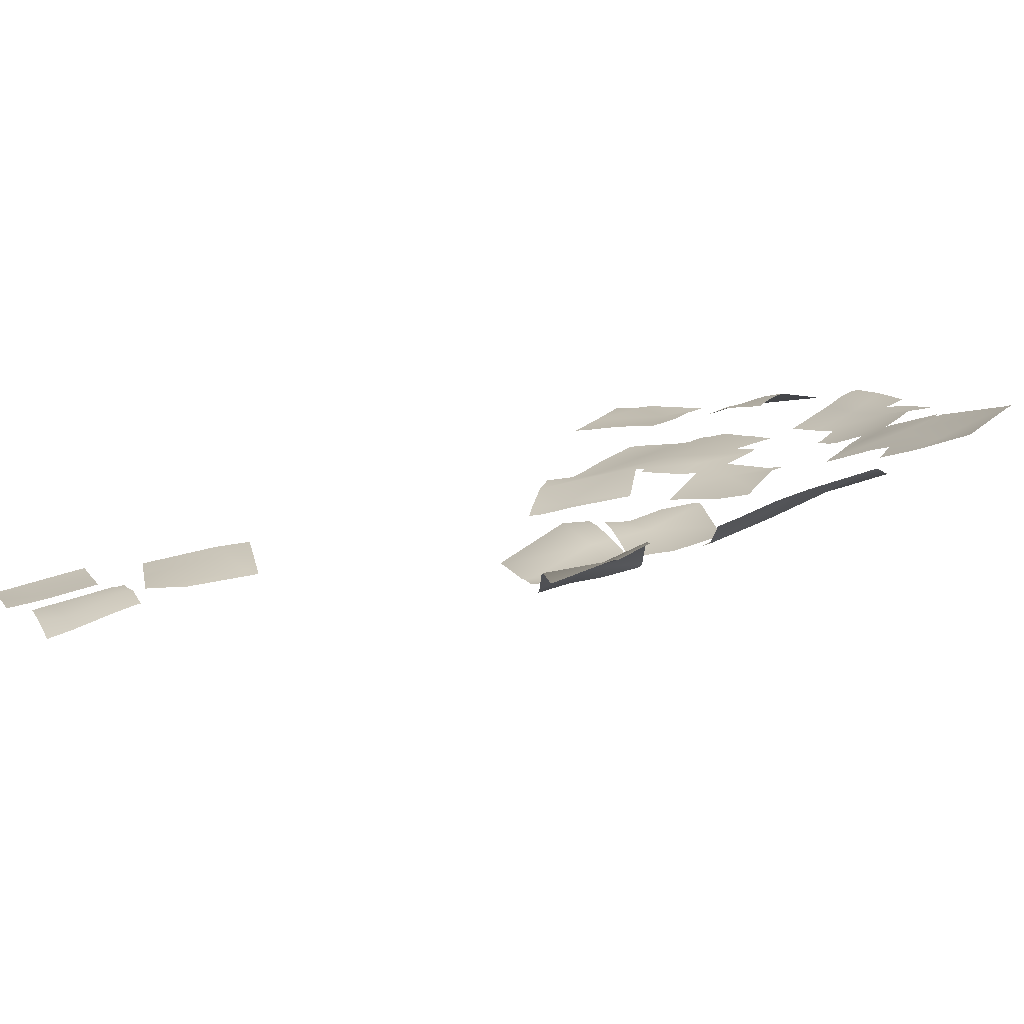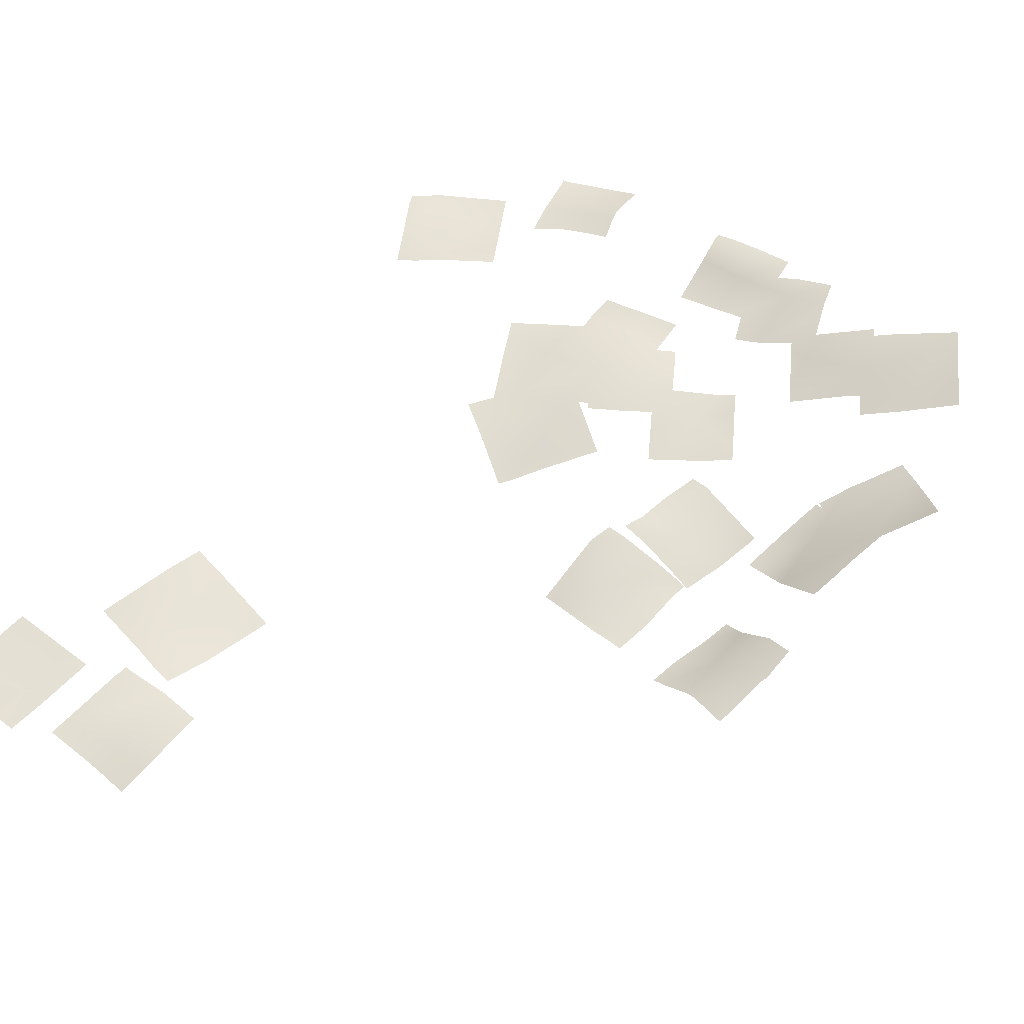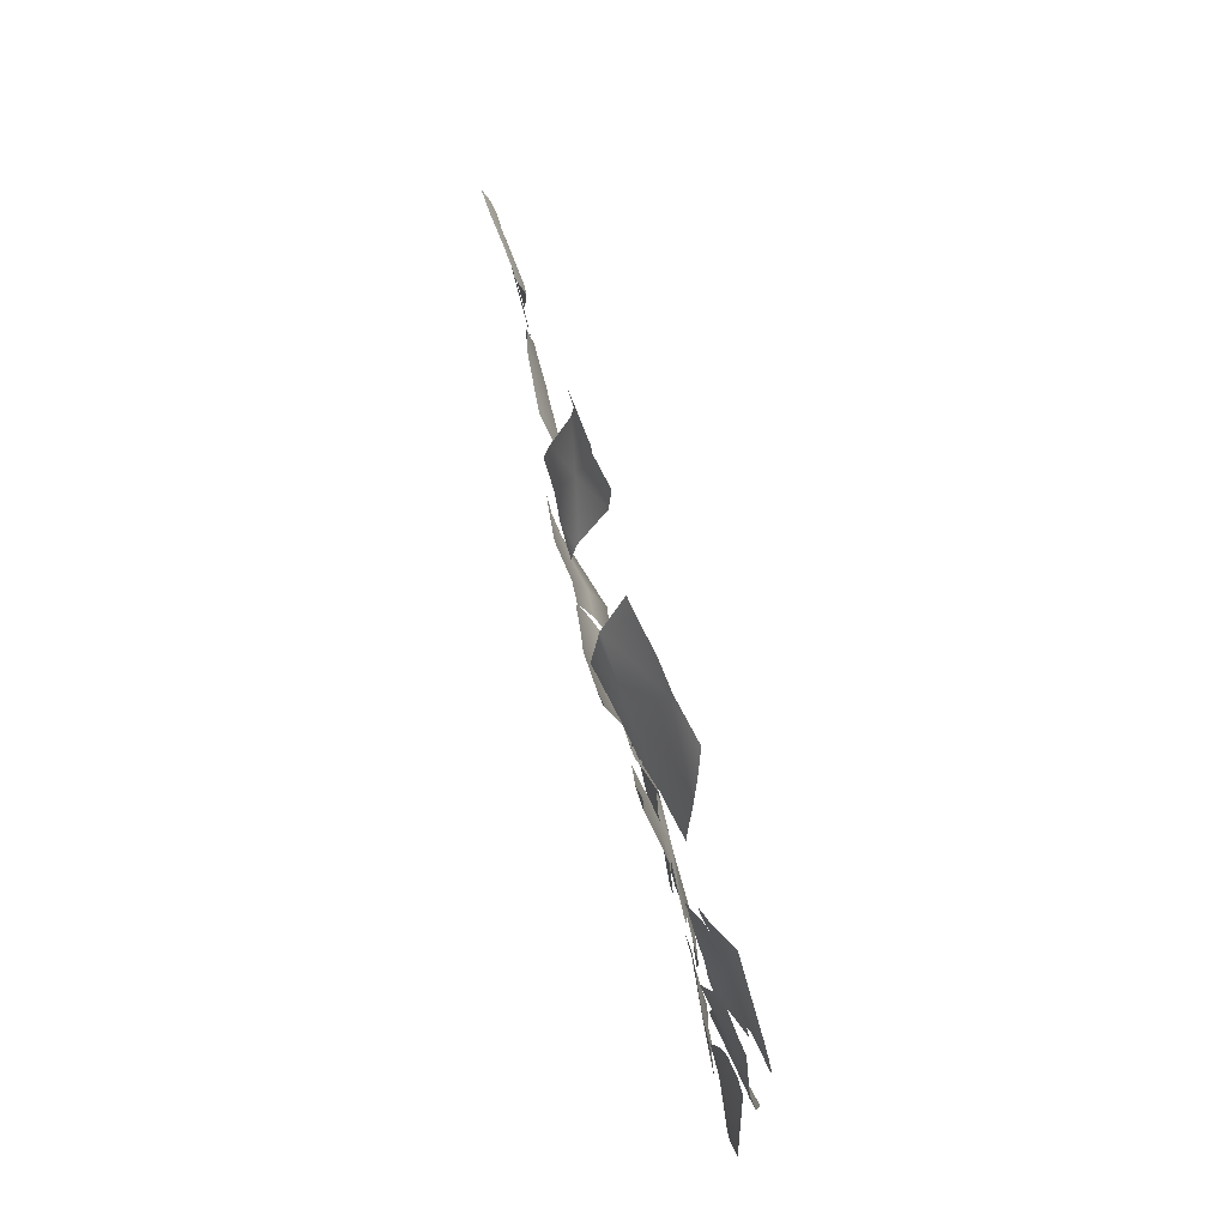
<metadata>
{"format":"obj","ext":"obj","renderer":"f3d","projection":"perspective","resolution":1024,"background":"white","views":[{"elev":3.2,"azim":65.7,"up":"+Y"},{"elev":36.1,"azim":36.0,"up":"+Y"},{"elev":-13.2,"azim":88.6,"up":"+Z"}]}
</metadata>
<code>
g NewMesh_tris_426
v -3.386 -3.332 4.065
v -5.354 -3.172 4.064
v -4.706 -3.538 5.383
v -5.353 -3.221 4.271
v -5.472 -3.175 4.064
v -5.429 -3.198 4.139
v -2.702 -3.342 3.377
v -2.304 -3.533 4.065
v -3.389 -3.018 2.176
v -3.432 -2.997 2.101
v -3.416 -3.008 2.129
v -2.577 -3.623 4.381
v -3.386 -3.676 4.836
v -4.493 -3.646 5.487
v -4.606 -3.643 5.553
v -2.232 -3.6 4.187
v -3.56 -2.922 1.886
v -3.925 -2.902 2.101
v -3.958 -2.901 2.121
v -5.353 -2.861 2.942
v -5.913 -2.956 3.237
v -5.94 -2.96 3.251
v -1.438 -3.694 4.066
v -3.162 -3.335 3.84
v -3.032 -3.398 4.065
v -2.441 -3.957 5.074
v -0.4609 -3.503 3.084
v 0.1264 -4.047 4.069
v 0.267 -4.189 4.309
v -0.4807 -4.363 5.057
v -1.442 -4.396 5.605
v -1.718 -4.414 5.761
v -1.958 -4.428 5.897
v 0.4246 -4.205 4.583
v -1.106 -3.41 2.445
v -1.443 -3.45 2.627
v -2.747 -3.342 3.422
v -3.182 -3.306 3.686
v -3.233 -3.302 3.717
v -0.8901 -3.385 2.328
v 2.448 -2.252 0.1736
v 0.4861 -2.506 0.1738
v 0.8413 -3.129 1.776
v 0.4901 -2.925 1.18
v -0.09795 -2.569 0.1731
v 0.1167 -2.669 0.5448
v 2.788 -2.147 -0.1686
v 2.992 -2.303 0.1732
v 2.447 -1.924 -0.755
v 2.07 -1.74 -1.414
v 3.205 -2.645 0.7872
v 2.447 -2.779 1.181
v 1.083 -3.151 1.829
v 0.9198 -3.195 1.907
v 3.328 -2.623 0.7235
v 1.915 -1.725 -1.451
v 0.4882 -2.074 -0.7474
v -0.2455 -2.313 -0.4094
v -0.3957 -2.362 -0.3402
v 2.018 -1.7 -1.502
v -1.452 -1.747 -1.78
v -0.3925 -1.527 -2.856
v -0.0514 -1.631 -1.787
v 0.08602 -1.822 -1.382
v -2.905 -1.721 -1.776
v -2.534 -2.194 -0.6975
v -2.238 -2.65 0.169
v -0.4186 -1.514 -2.878
v -1.452 -1.463 -2.506
v -2.785 -1.599 -2.094
v -0.402 -1.515 -2.884
v -2.989 -1.62 -2.031
v -1.363 -2.664 0.07788
v -1.456 -2.683 0.1022
v -1.518 -2.687 0.1214
v -1.677 -2.698 0.1706
v -2.181 -2.695 0.3405
v 0.4242 -2.258 -0.37
v -3.399 -1.713 -1.775
v -3.795 -1.046 -2.876
v -2.208 -1.261 -2.992
v -3.397 -1.066 -2.862
v -4.373 -0.971 -2.778
v -2.81 -2.308 -0.4206
v -3.397 -2.31 -0.3906
v -4.879 -1.046 -2.557
v -4.897 -1.046 -2.822
v -4.854 -1.329 -2.055
v -4.844 -1.497 -1.776
v -4.862 -1.194 -2.279
v -4.883 -0.9807 -2.755
v -4.781 -2.23 -0.4035
v -4.777 -2.27 -0.3114
v -2.152 -1.422 -2.579
v -2.115 -1.735 -1.778
v -2.084 -2.008 -1.147
v -2.056 -2.347 -0.4698
v -2.172 -1.261 -2.993
v -5.352 -2.627 2.101
v -6.879 -2.562 1.676
v -6.856 -2.602 2.103
v -6.796 -3.063 3.547
v -4.178 -2.581 0.9391
v -4.119 -2.865 2.101
v -4.088 -3.065 2.8
v -4.048 -3.198 3.581
v -4.928 -3.136 3.639
v -5.353 -3.066 3.682
v -6.339 -3.097 3.711
v -6.788 -3.112 3.724
v -4.228 -2.575 0.9055
v -5.352 -2.52 0.9688
v -6.205 -2.51 1.008
v -6.91 -2.464 1.054
v -4.179 -2.577 0.9028
v -5.354 -3.172 4.064
v -7.313 -3.219 4.065
v -7.31 -3.829 6.019
v -7.312 -2.804 2.762
v -8.516 -2.89 3.319
v -4.755 -3.545 5.432
v -5.351 -3.564 5.713
v -6.116 -3.713 6.023
v -7.307 -3.938 6.507
v -9.009 -3.037 3.899
v -8.931 -3.095 4.063
v -9.036 -3.017 3.843
v -9.149 -2.951 3.604
v -8.407 -3.433 5.165
v -7.996 -3.748 6.018
v -7.774 -3.9 6.485
v -7.679 -3.95 6.683
v -5.128 -3.153 3.839
v -5.023 -3.199 4.065
v -5.353 -2.981 3.374
v -4.494 -3.505 5.171
v -4.443 -3.564 5.272
v -5.76 -2.75 2.51
v -5.899 -2.656 2.22
v -5.93 -2.635 2.155
v -5.35 -3.638 6.026
v -5.345 -4.685 7.981
v -7.31 -3.829 6.019
v -7.298 -4.263 7.974
v -4.682 -4.743 7.979
v -5.343 -4.999 8.78
v -7.31 -3.818 5.981
v -7.34 -3.826 6.019
v -7.454 -3.851 6.165
v -4.918 -3.571 5.595
v -4.287 -3.946 6.026
v -5.352 -3.46 5.273
v -3.748 -4.295 6.387
v -3.553 -4.36 6.53
v -6.032 -3.4 4.743
v -6.176 -3.37 4.635
v -3.518 -4.371 6.555
v -6.182 -3.369 4.631
v -6.153 -4.781 8.789
v -5.788 -4.98 9.042
v -7.298 -4.264 7.976
v -7.299 -4.263 7.975
v -7.301 -4.263 7.974
v -5.634 -5.064 9.148
v -8.291 -4.03 7.233
v -9.28 -1.282 -3.767
v -9.276 -1.213 -1.798
v -11.22 -1.557 -1.802
v -11.8 -1.346 -3.167
v -11.51 -1.56 -1.801
v -11.46 -1.605 -1.566
v -9.115 -1.242 -3.933
v -9.085 -1.23 -3.768
v -8.797 -1.101 -2.283
v -8.679 -1.256 -1.794
v -8.754 -1.556 -1.154
v -9.272 -1.571 -1.047
v -10.22 -1.634 -0.8527
v -11.14 -1.844 -0.68
v -11.22 -1.862 -0.6648
v -11.25 -1.862 -0.6597
v -8.523 -1.55 -1.202
v -9.118 -1.238 -3.946
v -9.279 -1.245 -3.909
v -9.942 -1.269 -3.765
v -11.22 -1.289 -3.482
v -11.57 -1.305 -3.407
v -11.85 -1.277 -3.341
v -13.16 -1.954 0.1467
v -13.17 -2.281 2.102
v -15.11 -1.687 0.1442
v -15.07 -2.12 2.06
v -15.04 -2.13 2.106
v -15.11 -2.095 1.975
v -15.76 -1.666 0.7887
v -12.54 -1.826 -0.4827
v -12.2 -2.018 0.1494
v -11.85 -2.147 0.787
v -12.37 -2.305 2.044
v -12.48 -2.309 2.101
v -13.17 -2.363 2.461
v -13.91 -2.446 2.845
v -14.49 -2.492 3.151
v -11.44 -2.272 1.546
v -13.04 -1.65 -1.425
v -13.16 -1.663 -1.365
v -13.91 -1.639 -0.9582
v -14.12 -1.632 -0.8416
v -15.12 -1.595 -0.2977
v -15.57 -1.654 -0.06907
v -16 -1.71 0.143
v -16.09 -1.709 0.1898
v 0.5285 -5.19 7.967
v 1.258 -5.686 9.19
v 0.5299 -5.409 9.038
v -0.3615 -5.124 8.851
v 2.456 -5.241 6.548
v 2.024 -5.058 6.463
v 0.5165 -4.431 6.165
v 0.0138 -4.426 6.022
v 0.3987 -4.403 6.138
v 2.551 -5.236 6.577
v 2.456 -5.378 6.874
v 2.126 -5.732 7.974
v 2.004 -5.784 8.435
v 1.769 -5.919 9.284
v -0.1903 -4.441 5.96
v -0.2072 -4.451 6.022
v -0.5261 -4.684 7.119
v -0.7891 -5.001 7.964
v -0.4957 -4.647 7.022
v -0.2292 -4.465 6.098
v -0.9036 -5.016 8.408
v -0.9776 -5.026 8.695
v 6.314 -3.796 6.015
v 4.364 -4.696 6.022
v 4.355 -5.365 7.967
v 5.762 -4.786 8.514
v 4.354 -5.367 7.977
v 4.324 -5.372 7.967
v 4.347 -5.368 7.975
v 6.466 -3.727 5.862
v 6.315 -3.752 5.812
v 5.047 -4.234 5.336
v 4.371 -4.35 5.118
v 6.633 -3.701 5.917
v 6.604 -3.73 6.016
v 6.588 -3.749 6.07
v 6.314 -4.068 6.947
v 5.981 -4.537 7.967
v 5.823 -4.74 8.454
v 5.8 -4.766 8.529
v 3.576 -4.627 5.496
v 3.405 -4.857 6.027
v 2.936 -5.555 7.487
v 2.927 -5.566 7.513
v 2.927 -5.566 7.514
v 3.758 -4.381 4.931
v 6.32 -3.373 4.056
v 6.314 -3.796 6.015
v 6.6 -3.731 6.016
v 6.314 -3.902 6.377
v 4.711 -3.804 3.737
v 4.44 -3.932 4.07
v 4.378 -3.981 4.153
v 6.686 -3.23 3.685
v 7.072 -3.187 4.012
v 6.324 -3.275 3.375
v 7.75 -3.144 4.574
v 7.745 -3.144 4.571
v 7.649 -3.15 4.49
v 5.653 -3.391 2.793
v 5.534 -3.366 2.711
v 7.123 -3.181 4.055
v 4.789 -4.409 5.595
v 5.251 -4.287 6.019
v 4.393 -4.407 5.284
v 5.818 -4.193 6.509
v 5.976 -4.154 6.651
v 4.37 -4.407 5.265
v 3.832 -4.343 4.863
v 6.057 -4.134 6.724
v 4.359 -5.959 11.86
v 4.71 -6.011 13.48
v 4.367 -6.073 13.37
v 3.298 -6.592 12.93
v 6.327 -5.129 10.93
v 5.545 -5.182 10.69
v 4.353 -5.871 10.18
v 4.157 -5.946 10.11
v 6.357 -5.135 10.94
v 6.328 -5.203 11.1
v 6.201 -5.583 11.88
v 6.138 -5.611 12.07
v 5.772 -6.204 13.71
v 5.765 -6.215 13.74
v 3.294 -6.349 11.11
v 3.065 -6.483 11.86
v 3.348 -6.317 10.93
v 3.592 -6.083 10.05
v 2.911 -6.658 12.46
v 2.832 -6.748 12.76
v 3.624 -6.052 9.929
v -9.239 -6.813 17.73
v -9.24 -7.277 19.67
v -11.2 -6.41 17.73
v -11.2 -6.851 19.68
v -10.31 -7.335 20.74
v -11.21 -7.086 20.54
v -11.89 -6.993 20.37
v -8.893 -6.804 17.38
v -9.241 -6.717 17.3
v -10.49 -6.398 17.01
v -11.2 -6.251 16.84
v -12.06 -6.102 16.63
v -8.573 -6.897 17.45
v -8.65 -6.949 17.73
v -9.186 -7.277 19.62
v -9.201 -7.286 19.67
v -9.186 -7.277 19.62
v -8.651 -6.95 17.73
v -9.219 -7.285 19.74
v -9.241 -7.283 19.83
v -9.544 -7.33 20.96
v -12.26 -6.2 17.32
v -12.37 -6.259 17.73
v -12.07 -6.103 16.64
v -12.06 -6.101 16.63
v -12.85 -6.637 19.38
v -12.94 -6.7 19.69
v -12.97 -6.727 19.79
v -13.06 -6.805 20.08
v -9.245 -7.35 21.64
v -9.244 -8.112 23.6
v -11.21 -7.914 23.6
v -7.996 -7.674 21.64
v -8.104 -7.965 22.46
v -8.258 -8.408 23.6
v -11.07 -7.377 21.5
v -11.08 -7.382 21.64
v -11.21 -7.663 22.67
v -11.32 -7.906 23.6
v -11.34 -7.933 23.73
v -7.984 -7.668 21.52
v -9.065 -7.384 21.46
v -9.245 -7.343 21.44
v -10.82 -7.363 21.25
v -11.04 -7.313 21.24
v -8.636 -8.598 24.41
v -9.242 -8.406 24.38
v -9.969 -8.257 24.33
v -11.21 -8.099 24.21
v -11.3 -8.082 24.2
v -8.362 -8.685 24.42
v -11.39 -8.065 24.2
v -13.16 -7.772 23.59
v -15.11 -7.096 21.64
v -15.12 -7.627 23.59
v -12.27 -7.595 22.7
v -12.38 -7.829 23.59
v -15.21 -7.085 21.64
v -15.22 -7.112 21.75
v -15.45 -7.586 23.59
v -15.5 -7.69 23.98
v -13.08 -7.289 21.74
v -13.16 -7.281 21.73
v -15.03 -7.078 21.56
v -14.14 -7.176 21.64
v -15.11 -7.069 21.55
v -13.25 -7.273 21.73
v -15.11 -7.068 21.55
v -15.2 -7.057 21.54
v -12.17 -7.373 21.83
v -12.6 -8.074 24.78
v -13.16 -8.021 24.73
v -14.19 -7.965 24.62
v -15.12 -7.872 24.53
v -15.37 -7.842 24.51
v -12.52 -8.082 24.79
v -15.56 -7.819 24.49
v 0.5311 -5.591 9.925
v 0.5186 -6.533 11.88
v -1.449 -6.274 11.89
v -1.445 -5.046 9.927
v -1.446 -5.047 9.931
v -1.449 -5.057 9.947
v -1.797 -6.252 11.89
v 1.573 -6.012 9.922
v 1.397 -6.458 10.99
v 1.27 -6.612 11.88
v 0.6291 -6.582 12.15
v 0.5172 -6.569 12.13
v 0.2941 -6.572 12.1
v -1.449 -6.288 11.93
v -1.487 -6.284 11.93
v -1.798 -6.252 11.89
v 1.224 -6.655 12.21
v 1.665 -5.876 9.281
v 1.187 -5.677 9.262
v 0.5301 -5.446 9.218
v -0.648 -5.104 9.136
v -1.335 -5.001 9.06
v 4.396 -1.652 -1.787
v 4.4 -2.435 0.1722
v 2.469 -2.246 0.1524
v 2.481 -2.255 0.1736
v 2.448 -2.232 0.1162
v 3.209 -2.947 1.364
v 4.75 -1.48 -2.144
v 4.955 -1.593 -1.786
v 5.465 -1.892 -0.9021
v 6.074 -2.247 0.1547
v 6.04 -2.257 0.1709
v 5.773 -2.335 0.2969
v 4.397 -2.74 0.9471
v 3.363 -2.98 1.462
v 3.288 -2.997 1.499
v 4.55 -1.379 -2.493
v 4.394 -1.425 -2.419
v 3.21 -1.595 -1.79
v 2.451 -1.702 -1.384
v 2.447 -1.703 -1.382
v 1.772 -1.902 -1.065
f 86 80 87
f 20 21 2
f 20 2 19
f 19 2 11
f 19 11 18
f 18 11 10
f 18 10 17
f 16 8 12
f 12 8 1
f 12 1 13
f 13 1 3
f 13 3 14
f 14 3 15
f 6 4 2
f 6 2 5
f 5 2 21
f 5 21 22
f 38 39 24
f 38 24 37
f 37 24 36
f 34 29 30
f 30 29 23
f 30 23 31
f 31 23 26
f 31 26 32
f 32 26 33
f 29 28 23
f 23 28 27
f 23 27 35
f 35 27 40
f 55 48 51
f 51 48 41
f 51 41 52
f 52 41 43
f 52 43 53
f 53 43 54
f 48 47 41
f 41 47 49
f 41 49 42
f 42 49 50
f 42 50 56
f 56 50 60
f 56 57 42
f 42 57 58
f 42 58 45
f 45 58 59
f 75 74 66
f 75 66 76
f 76 66 67
f 76 67 77
f 64 63 61
f 61 63 62
f 61 62 68
f 68 62 71
f 66 74 61
f 61 74 73
f 61 73 64
f 64 73 78
f 68 69 61
f 61 69 70
f 61 70 65
f 65 70 72
f 92 93 85
f 92 85 79
f 79 85 84
f 79 84 96
f 96 84 97
f 89 92 79
f 89 79 88
f 88 79 82
f 88 82 90
f 90 82 83
f 90 83 91
f 96 95 79
f 79 95 94
f 79 94 81
f 81 94 98
f 110 109 102
f 102 109 108
f 102 108 99
f 99 108 107
f 99 107 105
f 105 107 106
f 103 115 111
f 103 111 99
f 99 111 112
f 99 112 100
f 100 112 113
f 100 113 114
f 124 123 118
f 118 123 122
f 118 122 116
f 116 122 121
f 116 121 136
f 136 121 137
f 126 129 117
f 126 117 125
f 125 117 119
f 125 119 127
f 127 119 120
f 127 120 128
f 129 130 118
f 118 130 131
f 118 131 124
f 124 131 132
f 135 138 117
f 117 138 139
f 117 139 119
f 119 139 140
f 152 155 143
f 152 143 141
f 141 143 144
f 141 144 142
f 142 144 159
f 142 159 146
f 146 159 160
f 146 160 164
f 151 150 141
f 151 141 153
f 153 141 142
f 153 142 154
f 154 142 145
f 154 145 157
f 148 149 143
f 148 143 147
f 147 143 156
f 147 156 158
f 162 161 144
f 162 144 163
f 163 144 149
f 163 149 165
f 187 188 169
f 187 169 186
f 186 169 168
f 186 168 185
f 185 168 166
f 185 166 184
f 184 166 183
f 169 170 168
f 168 170 171
f 168 171 180
f 180 171 181
f 173 172 166
f 173 166 174
f 174 166 167
f 174 167 175
f 175 167 176
f 175 176 182
f 206 207 191
f 206 191 189
f 189 191 192
f 189 192 190
f 190 192 193
f 190 193 202
f 202 193 203
f 201 200 190
f 190 200 199
f 190 199 198
f 198 199 204
f 209 210 191
f 191 210 211
f 191 211 195
f 195 211 212
f 218 219 213
f 218 213 217
f 217 213 223
f 217 223 222
f 216 215 213
f 213 215 214
f 213 214 225
f 225 214 226
f 232 231 221
f 232 221 228
f 228 221 220
f 228 220 227
f 233 234 216
f 233 216 230
f 230 216 213
f 230 213 229
f 229 213 219
f 229 219 231
f 231 219 221
f 241 239 237
f 237 239 238
f 237 238 251
f 251 238 252
f 243 244 236
f 236 244 245
f 236 245 253
f 253 245 258
f 253 254 236
f 236 254 255
f 236 255 237
f 237 255 256
f 237 256 240
f 240 256 257
f 272 273 263
f 272 263 268
f 268 263 259
f 268 259 266
f 266 259 267
f 277 275 264
f 277 264 280
f 280 264 265
f 280 265 281
f 279 282 262
f 279 262 278
f 278 262 260
f 278 260 276
f 276 260 275
f 288 289 283
f 288 283 287
f 287 283 292
f 287 292 291
f 293 292 283
f 293 283 294
f 294 283 284
f 294 284 295
f 295 284 296
f 301 302 286
f 301 286 298
f 298 286 283
f 298 283 297
f 297 283 289
f 297 289 299
f 299 289 290
f 299 290 300
f 300 290 303
f 326 329 306
f 326 306 325
f 325 306 314
f 325 314 327
f 327 314 315
f 327 315 328
f 331 332 310
f 331 310 330
f 330 310 307
f 330 307 329
f 329 307 306
f 312 313 306
f 312 306 304
f 304 306 307
f 304 307 305
f 305 307 308
f 305 308 323
f 323 308 324
f 347 348 339
f 347 339 346
f 346 339 333
f 346 333 345
f 345 333 344
f 350 349 334
f 350 334 351
f 351 334 335
f 351 335 352
f 352 335 343
f 352 343 353
f 353 343 355
f 336 344 333
f 336 333 337
f 337 333 334
f 337 334 338
f 338 334 349
f 338 349 354
f 368 367 357
f 368 357 370
f 370 357 358
f 370 358 366
f 366 358 356
f 366 356 365
f 365 356 359
f 365 359 373
f 375 374 356
f 375 356 376
f 376 356 358
f 376 358 377
f 377 358 364
f 377 364 378
f 378 364 380
f 363 364 358
f 363 358 362
f 362 358 357
f 362 357 361
f 361 357 371
f 361 371 372
f 374 379 360
f 374 360 356
f 356 360 359
f 401 402 384
f 401 384 400
f 400 384 381
f 400 381 399
f 399 381 398
f 385 386 383
f 383 386 387
f 383 387 395
f 395 387 396
f 388 398 381
f 388 381 389
f 389 381 382
f 389 382 390
f 390 382 391
f 390 391 397
f 422 423 407
f 422 407 421
f 421 407 405
f 421 405 420
f 420 405 403
f 420 403 419
f 419 403 418
f 414 413 404
f 414 404 415
f 415 404 408
f 415 408 416
f 416 408 417
f 11 2 9
f 9 2 1
f 9 1 7
f 7 1 8
f 2 4 3
f 2 3 1
f 25 26 23
f 25 23 24
f 24 23 36
f 23 35 36
f 43 41 42
f 43 42 44
f 44 42 46
f 42 45 46
f 61 65 66
f 81 82 79
f 99 105 104
f 99 104 103
f 101 102 99
f 101 99 100
f 135 117 116
f 135 116 133
f 133 116 134
f 116 136 134
f 150 152 141
f 145 142 146
f 155 156 143
f 144 161 159
f 172 183 166
f 177 176 167
f 177 167 178
f 178 167 168
f 178 168 179
f 179 168 180
f 197 196 189
f 197 189 198
f 198 189 190
f 205 206 189
f 205 189 196
f 208 209 191
f 208 191 207
f 190 202 201
f 191 195 194
f 191 194 192
f 224 223 213
f 224 213 225
f 246 242 235
f 246 235 247
f 247 235 248
f 236 237 235
f 236 235 243
f 243 235 242
f 251 250 237
f 237 250 249
f 237 249 235
f 235 249 248
f 237 240 241
f 271 274 259
f 271 259 270
f 270 259 260
f 270 260 269
f 269 260 261
f 261 260 262
f 259 274 267
f 275 260 259
f 275 259 264
f 264 259 263
f 283 286 285
f 283 285 284
f 316 311 304
f 316 304 317
f 317 304 321
f 311 312 304
f 321 304 320
f 320 304 305
f 320 305 318
f 318 305 319
f 305 323 322
f 305 322 319
f 313 314 306
f 307 310 309
f 307 309 308
f 333 339 340
f 333 340 335
f 335 340 341
f 335 341 342
f 335 342 343
f 369 371 357
f 369 357 367
f 392 391 382
f 392 382 393
f 393 382 383
f 393 383 394
f 394 383 395
f 383 382 381
f 383 381 385
f 385 381 384
f 410 409 403
f 410 403 411
f 411 403 404
f 411 404 412
f 412 404 413
f 409 418 403
f 406 408 404
f 406 404 405
f 405 404 403
f 117 129 118
f 117 118 116
f 143 149 144
f 166 168 167
f 333 335 334

</code>
